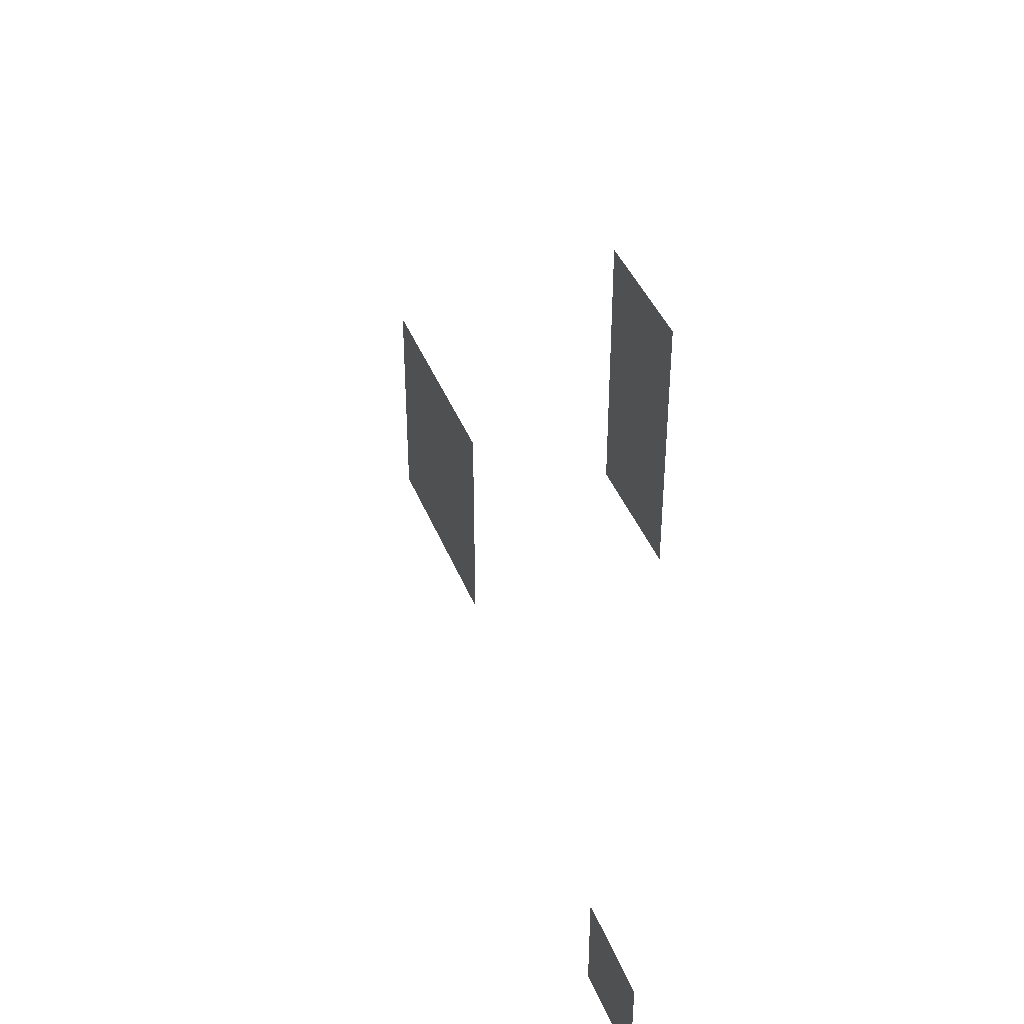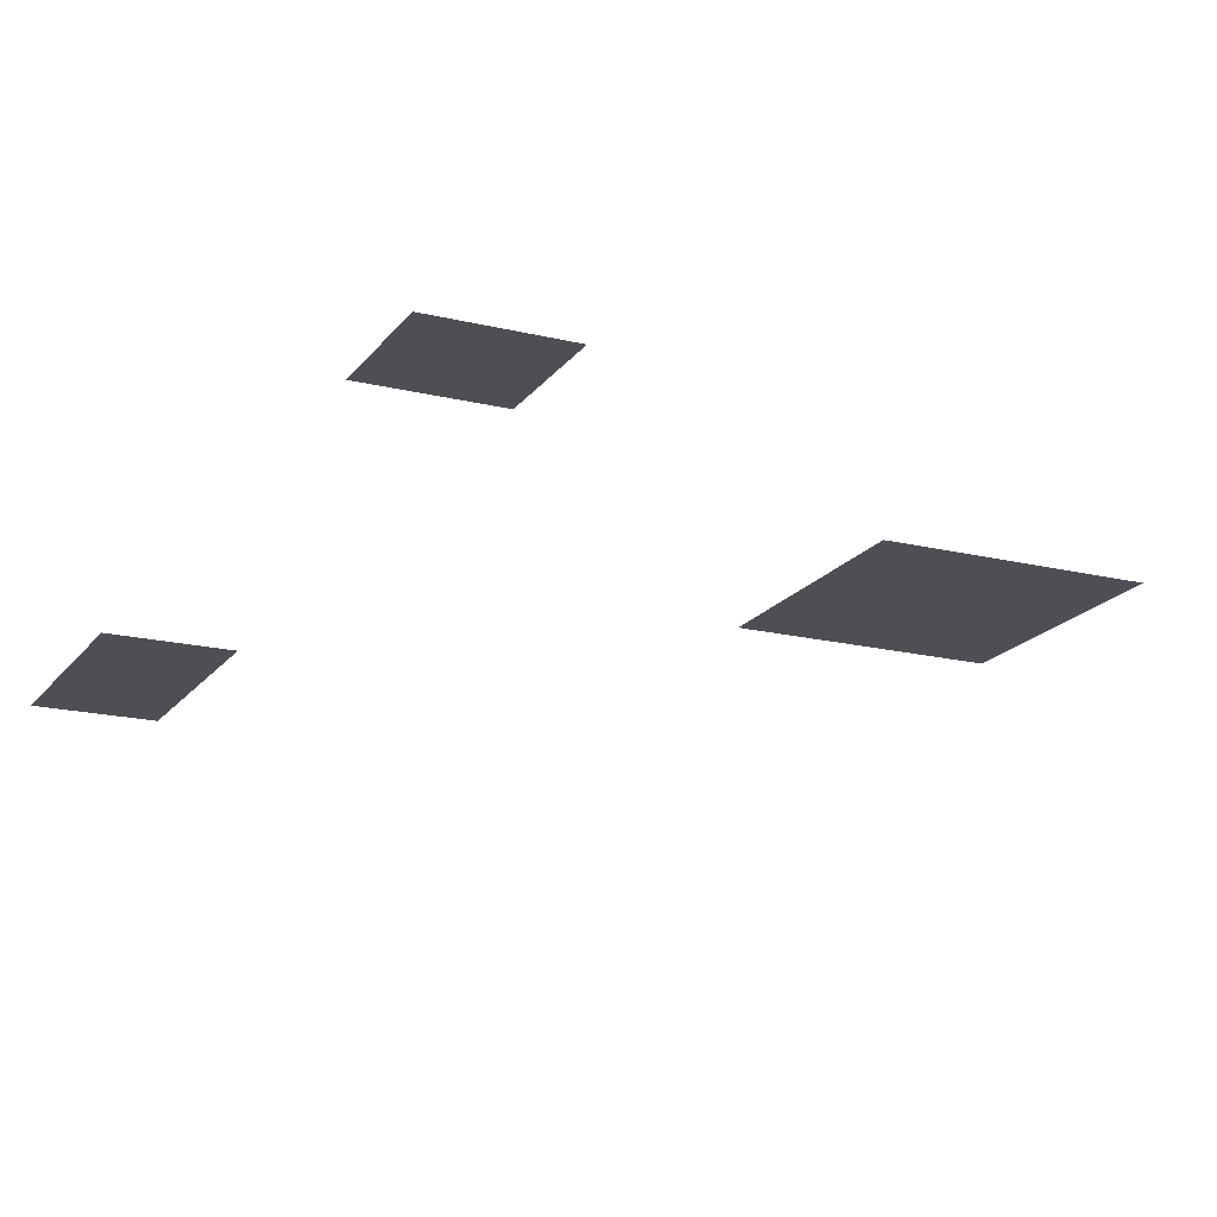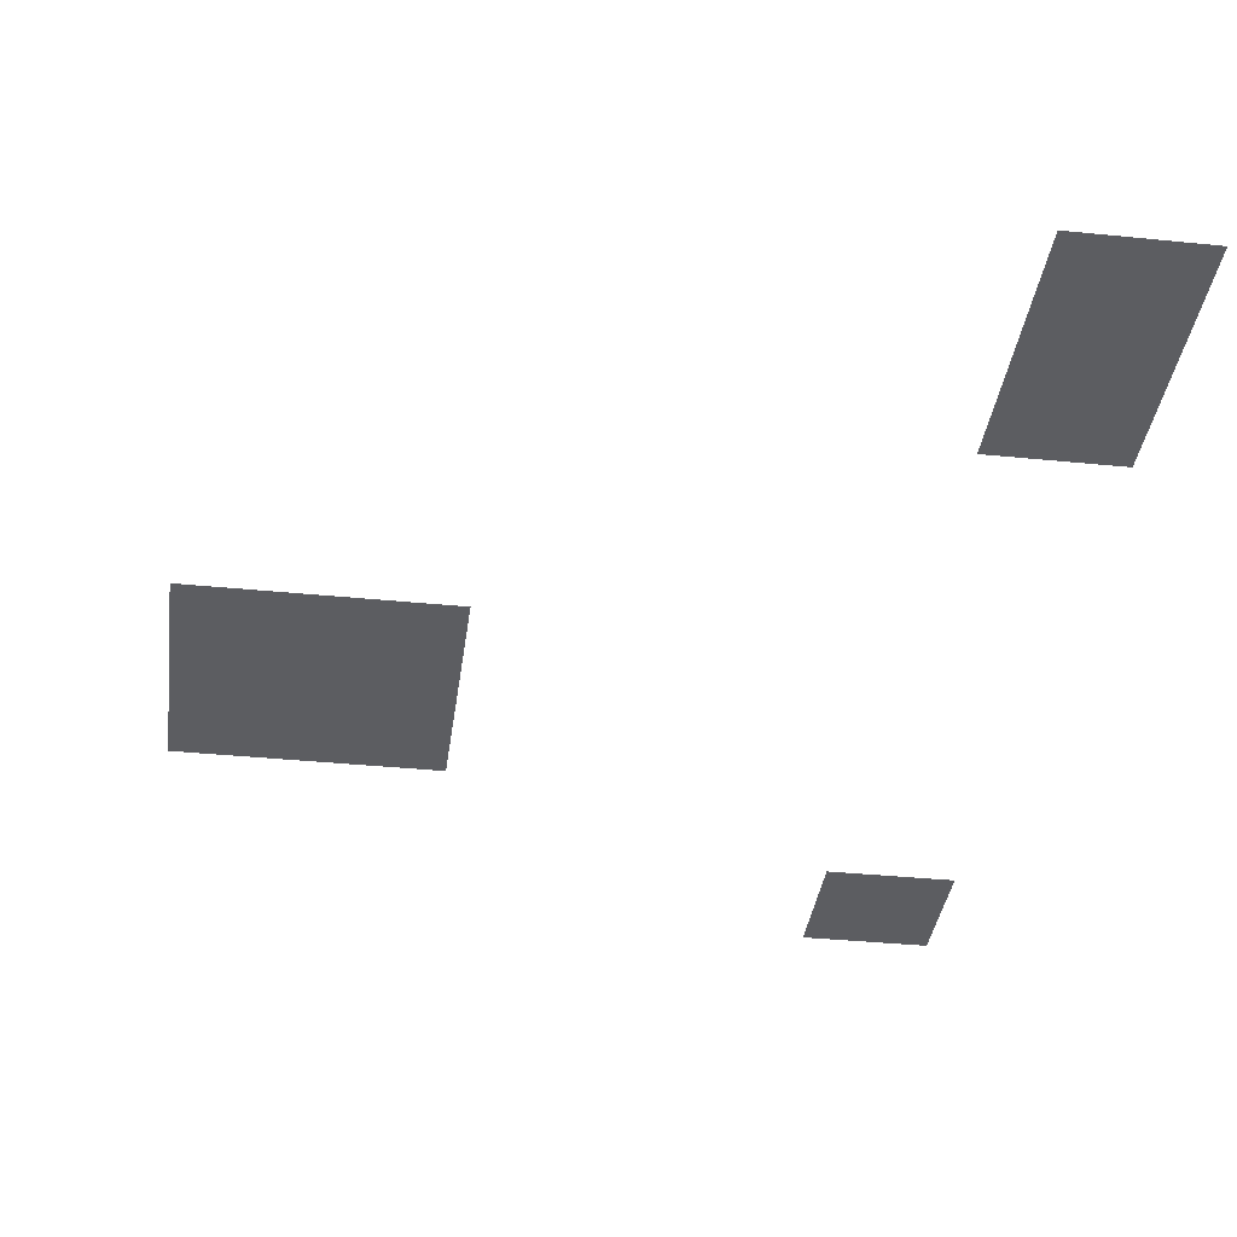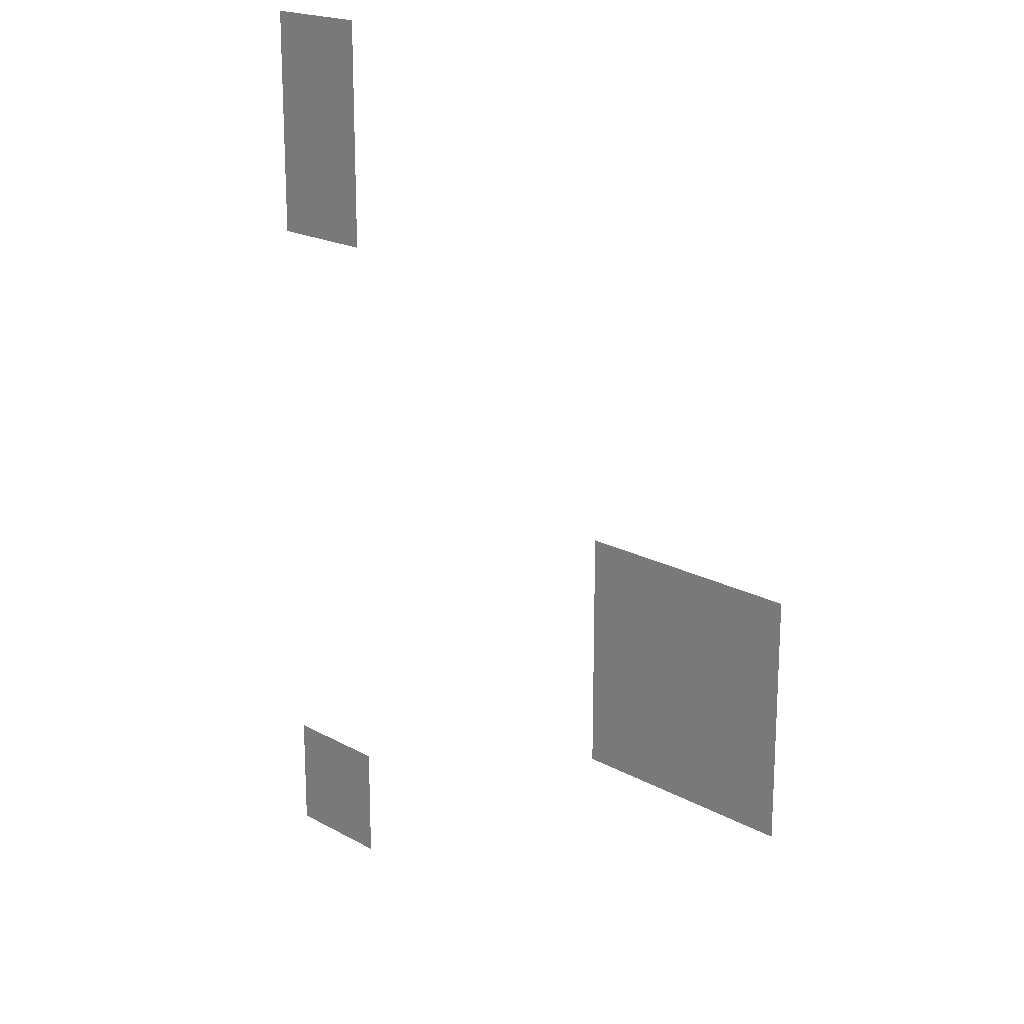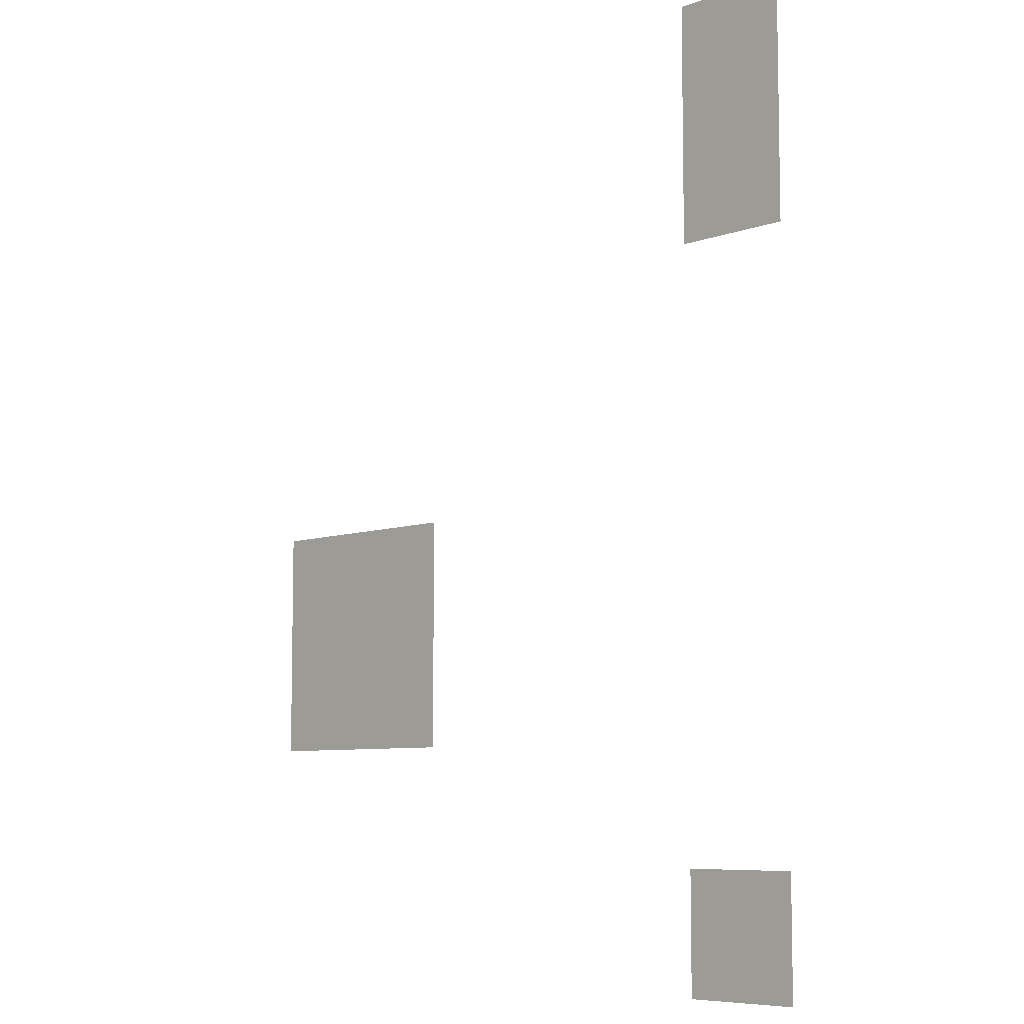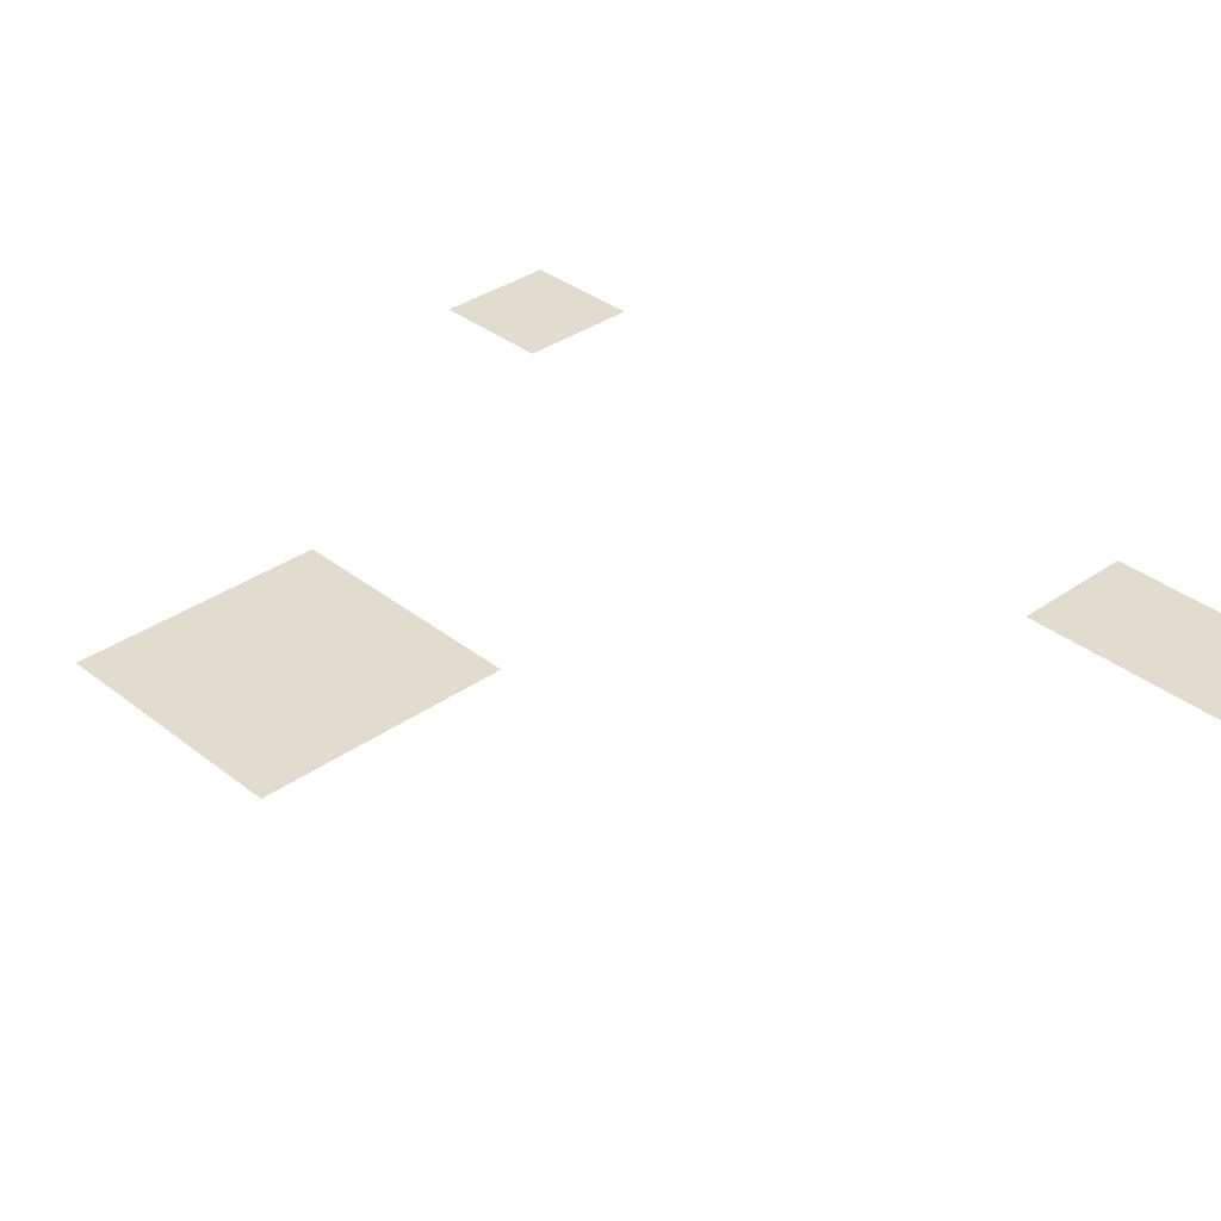
<metadata>
{"format":"obj","ext":"obj","renderer":"f3d","projection":"perspective","resolution":1024,"background":"white","views":[{"elev":41.0,"azim":-110.4,"up":"+Y"},{"elev":-18.4,"azim":-25.1,"up":"+Z"},{"elev":-36.7,"azim":172.5,"up":"+Z"},{"elev":19.1,"azim":46.2,"up":"+Y"},{"elev":-7.5,"azim":-134.2,"up":"+Y"},{"elev":34.6,"azim":136.5,"up":"+Z"}]}
</metadata>
<code>
v -22 -4 0
v -24 -4 0
v -24 -2 0
v -22 -2 0
v -22 -6 0
v -24 -6 0
v -24 -4 0
v -22 -4 0
v -12 -12 0
v -14 -12 0
v -14 -10 0
v -12 -10 0
v -14 -12 0
v -16 -12 0
v -16 -10 0
v -14 -10 0
v -12 -14 0
v -14 -14 0
v -14 -12 0
v -12 -12 0
v -14 -14 0
v -16 -14 0
v -16 -12 0
v -14 -12 0
v -22 -18 0
v -24 -18 0
v -24 -16 0
v -22 -16 0
g grave22_mesh_0005
f 1 2 3 4
f 5 6 7 8
f 9 10 11 12
f 13 14 15 16
f 17 18 19 20
f 21 22 23 24
f 25 26 27 28

</code>
